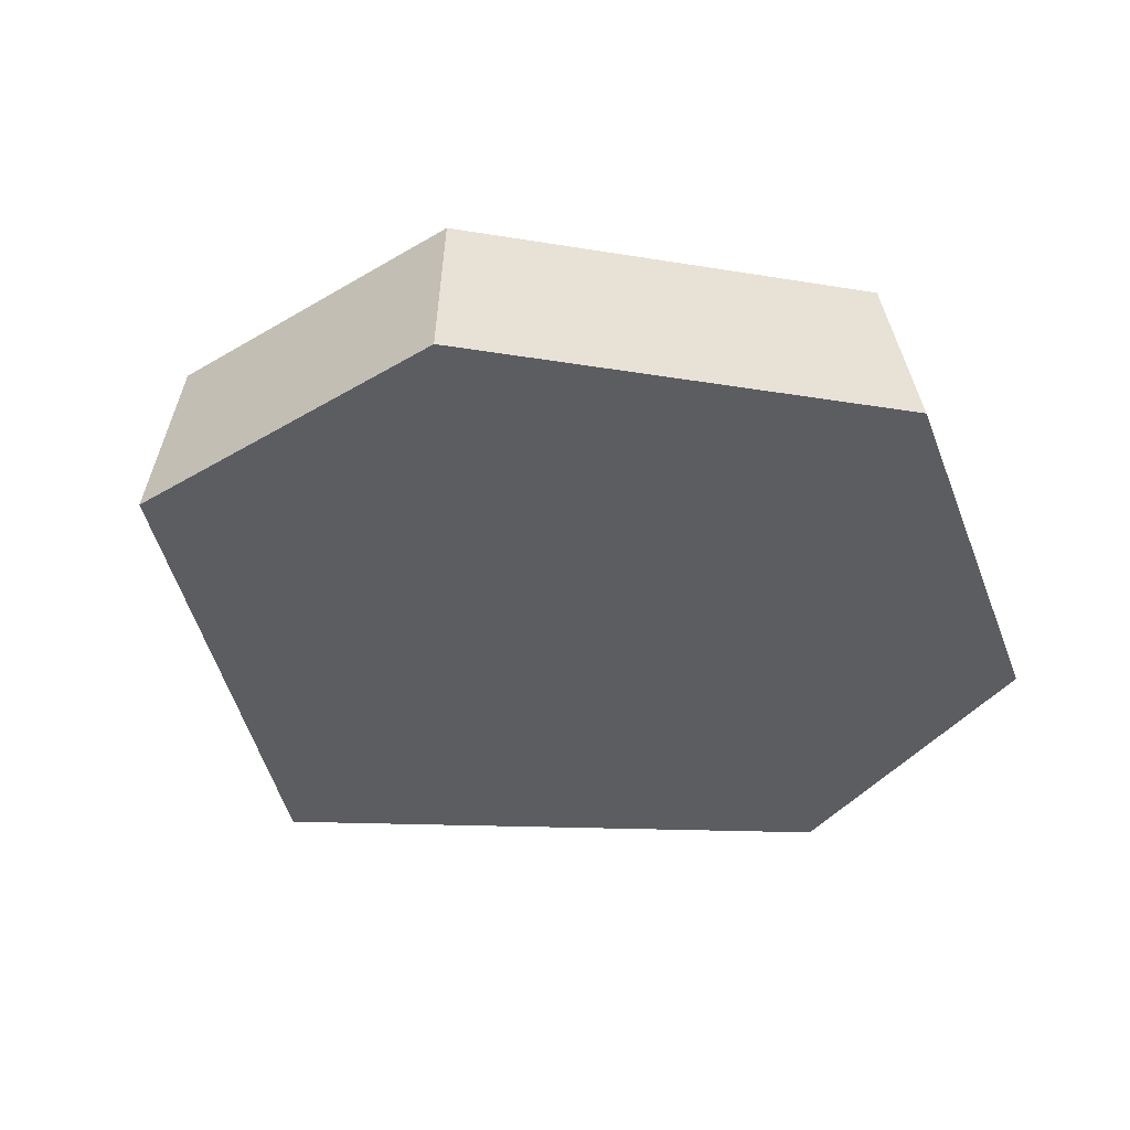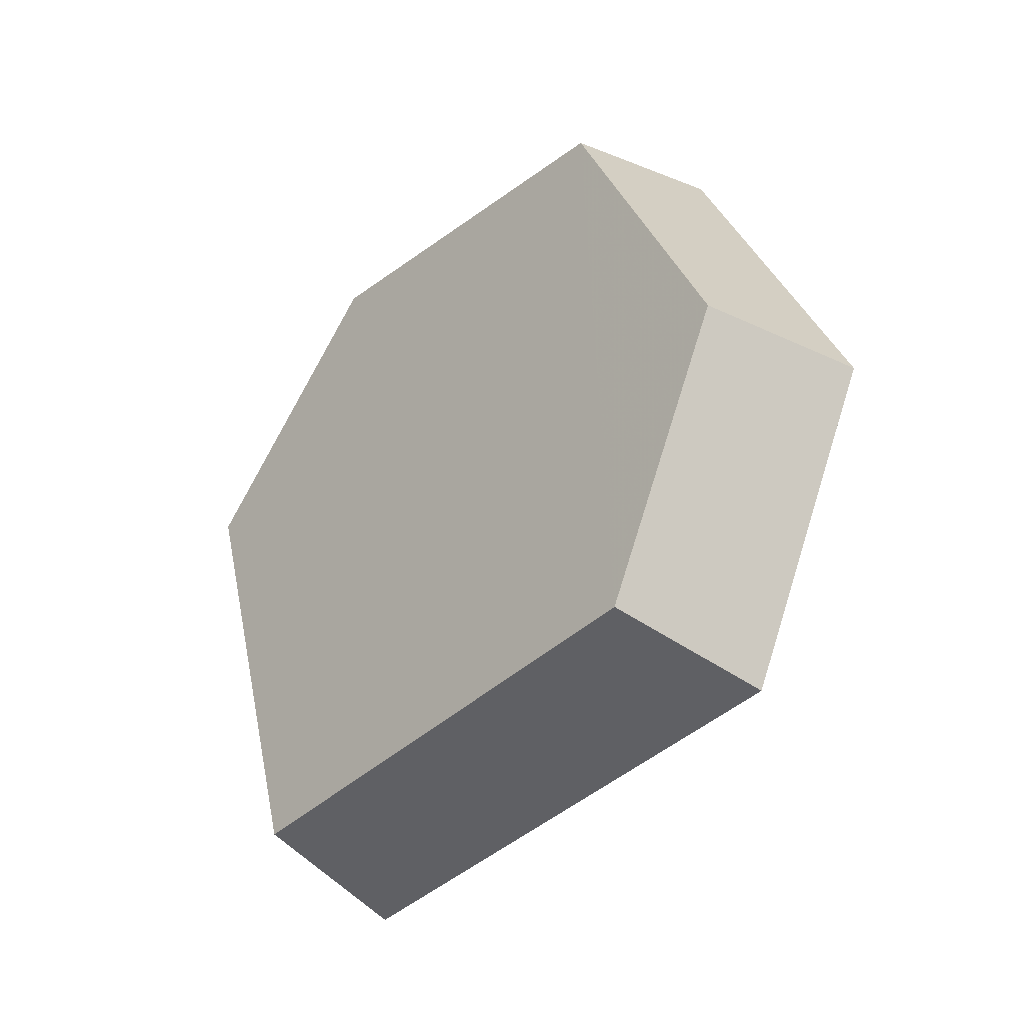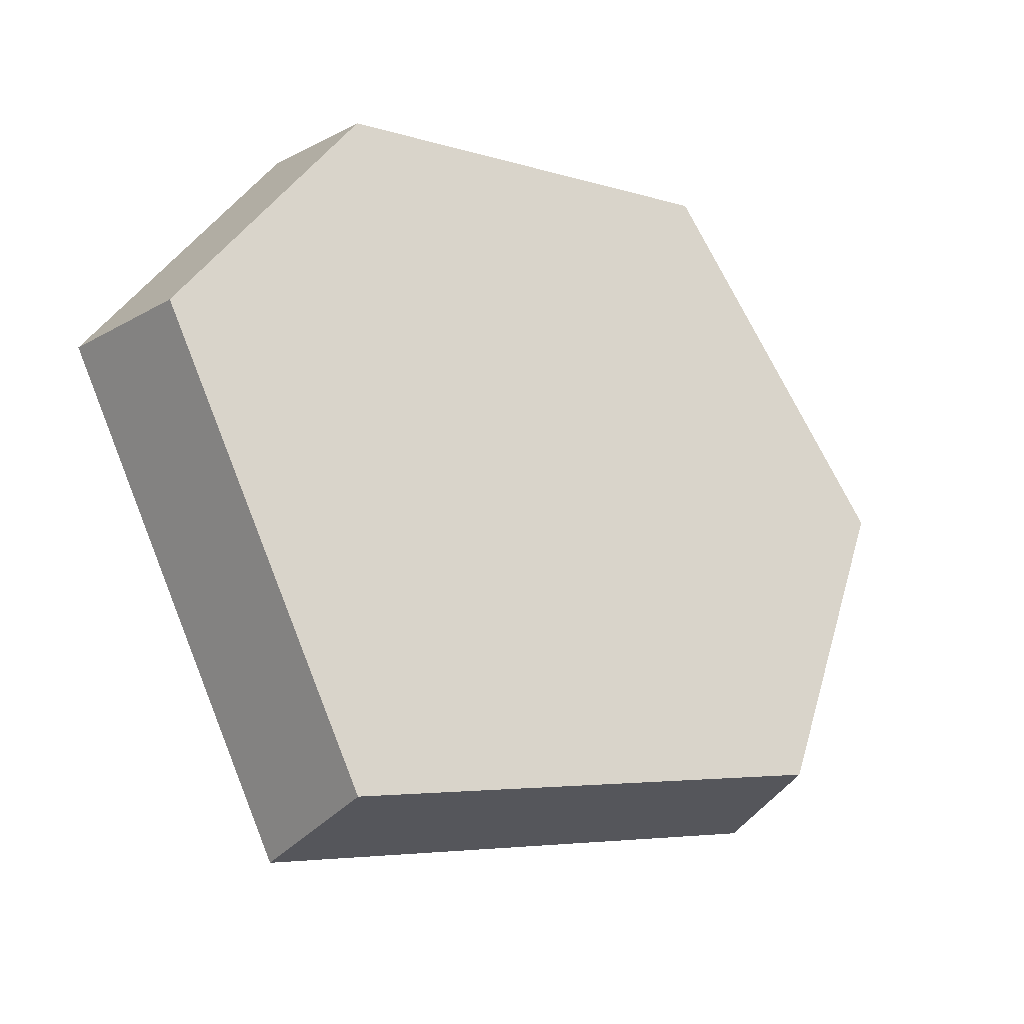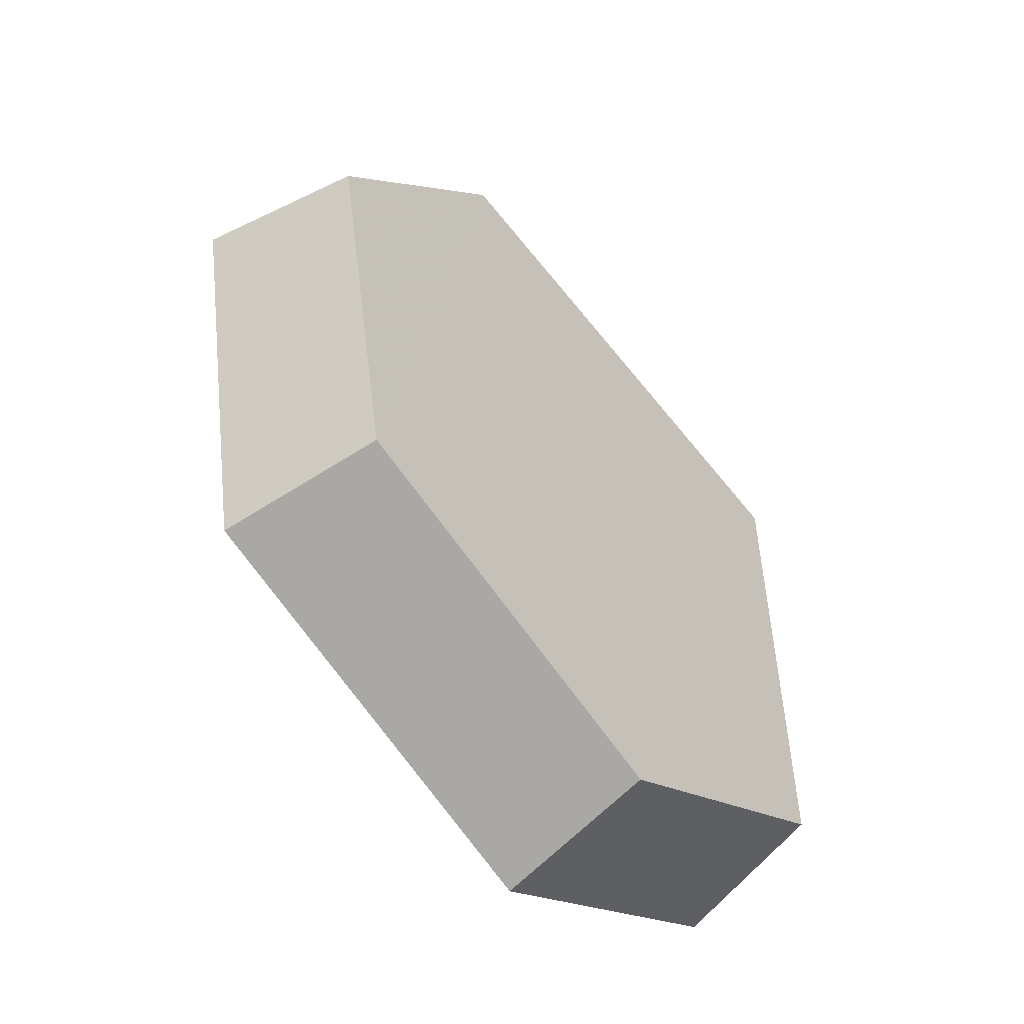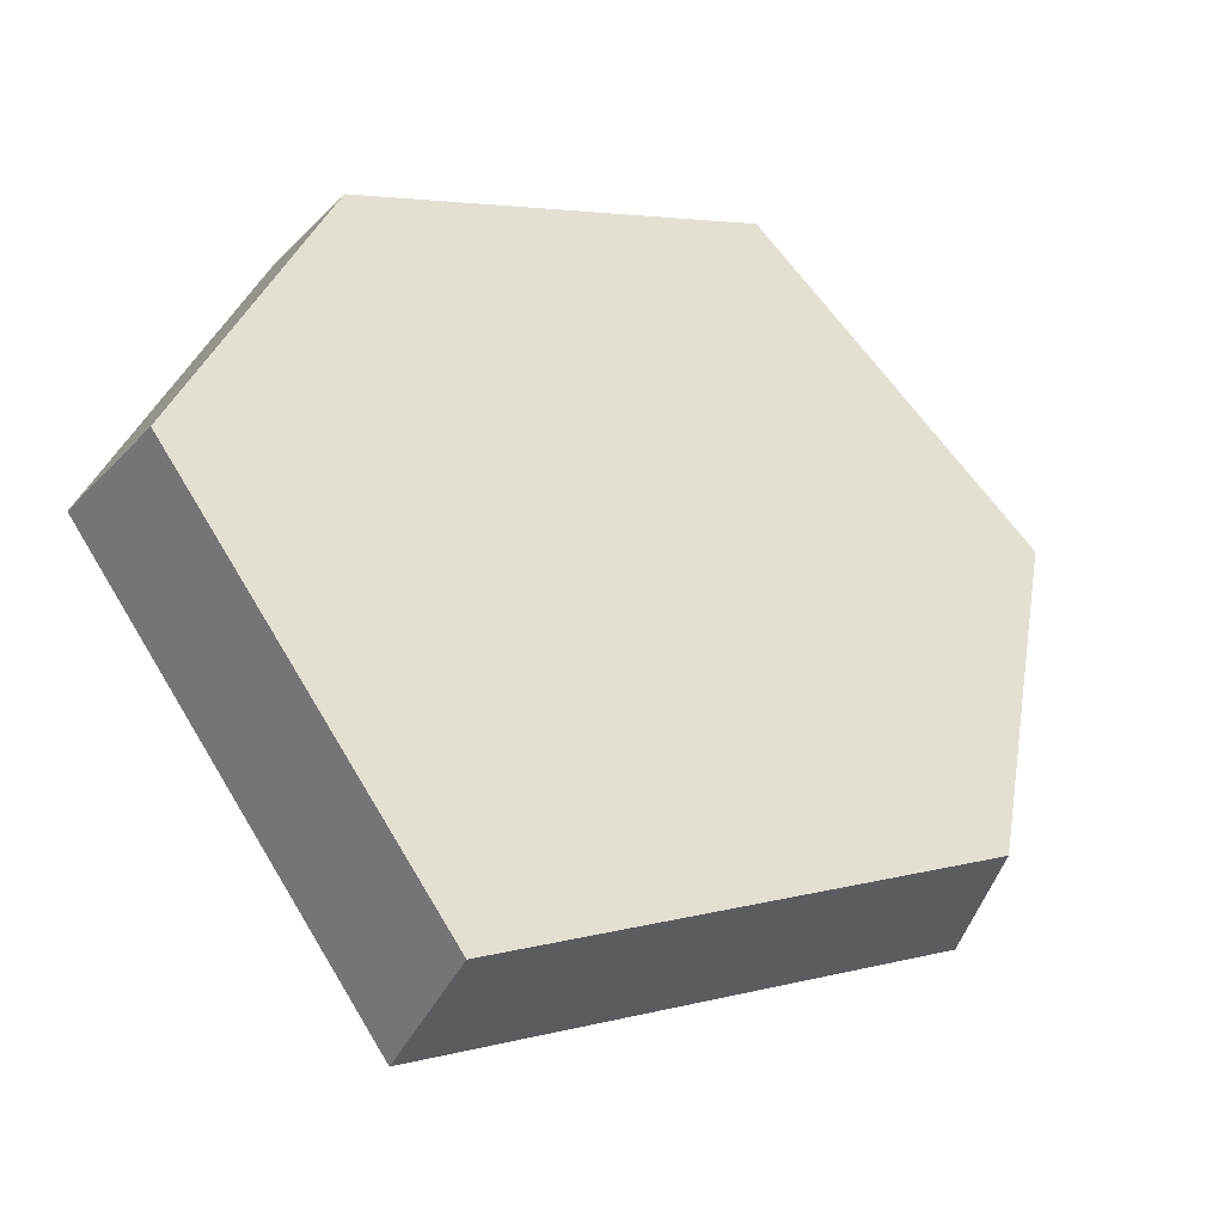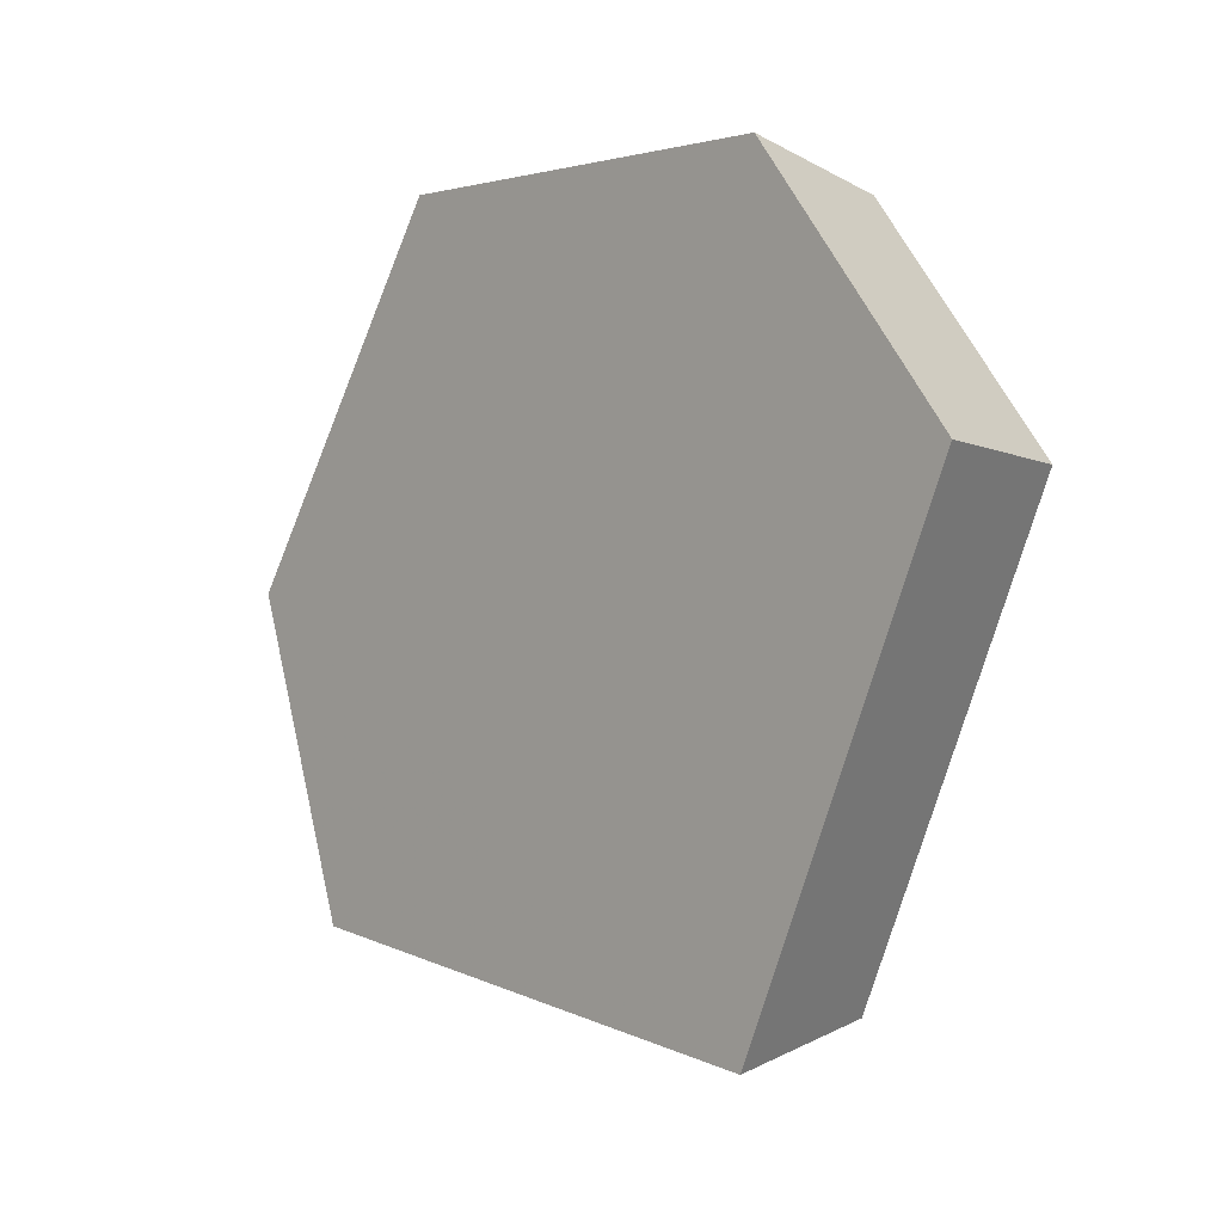
<metadata>
{"format":"obj","ext":"obj","renderer":"f3d","projection":"perspective","resolution":1024,"background":"white","views":[{"elev":12.2,"azim":-32.5,"up":"+Y"},{"elev":41.9,"azim":-128.0,"up":"+Y"},{"elev":-68.9,"azim":110.9,"up":"+Z"},{"elev":35.3,"azim":61.8,"up":"+Y"},{"elev":-72.6,"azim":122.3,"up":"+Z"},{"elev":-76.4,"azim":46.4,"up":"+Y"}]}
</metadata>
<code>
v -0.1493 -0.5521 0.5915
v -0.251 -0.4319 0.6534
v -0.1374 -0.5079 0.5442
v -0.2309 -0.3974 0.6012
v -0.1718 -0.6371 0.4935
v -0.1581 -0.5861 0.454
v -0.3628 -0.6262 0.3947
v -0.3338 -0.5761 0.3631
v -0.4681 -0.4667 0.4938
v -0.4306 -0.4294 0.4543
v -0.4061 -0.4044 0.5919
v -0.3736 -0.372 0.5446
f 2 1 3
f 2 3 4
f 1 5 6
f 1 6 3
f 5 7 8
f 5 8 6
f 7 9 10
f 7 10 8
f 9 11 12
f 9 12 10
f 11 2 4
f 11 4 12
f 5 2 11
f 9 7 11
f 1 2 5
f 7 5 11
f 4 10 12
f 3 10 4
f 6 8 3
f 10 3 8

</code>
